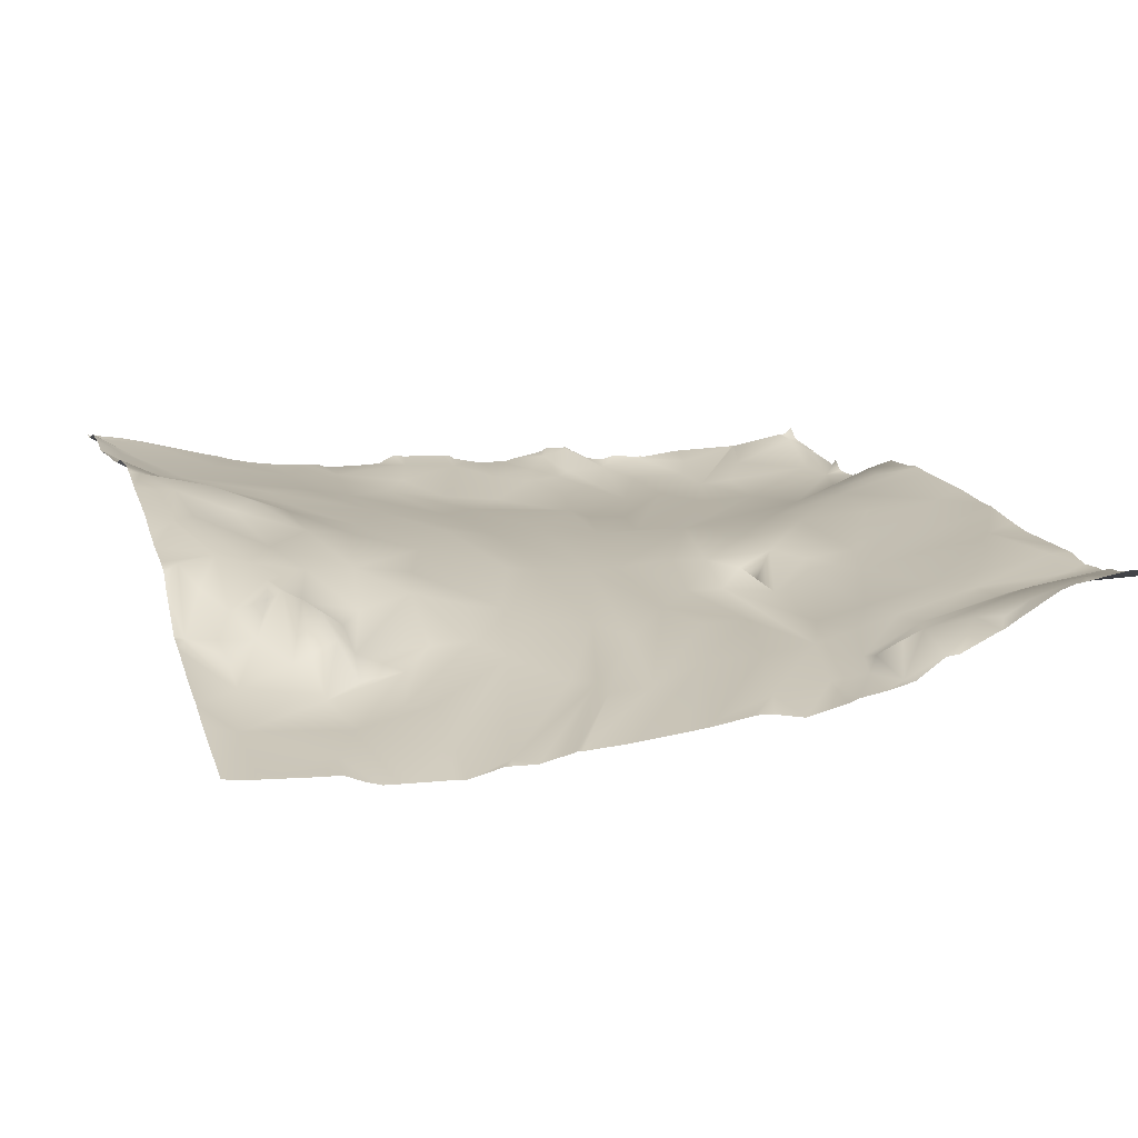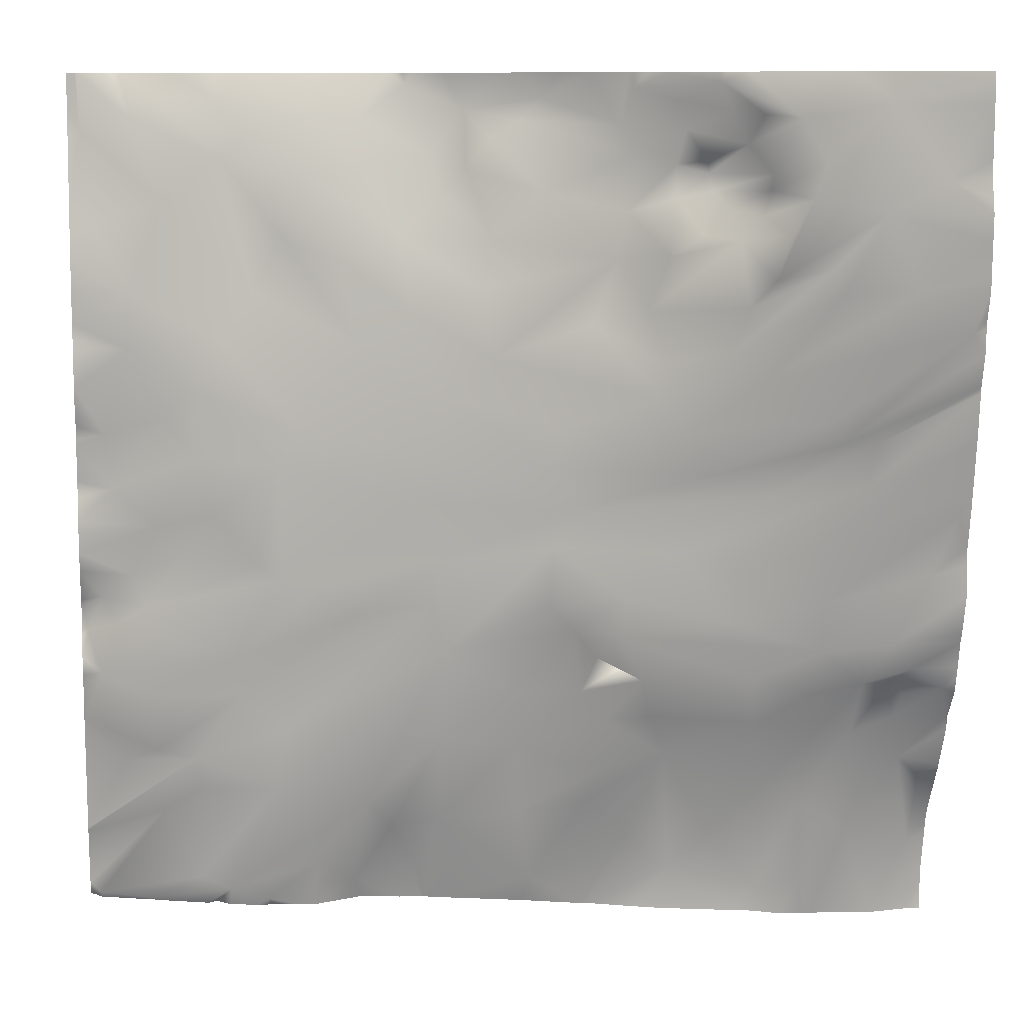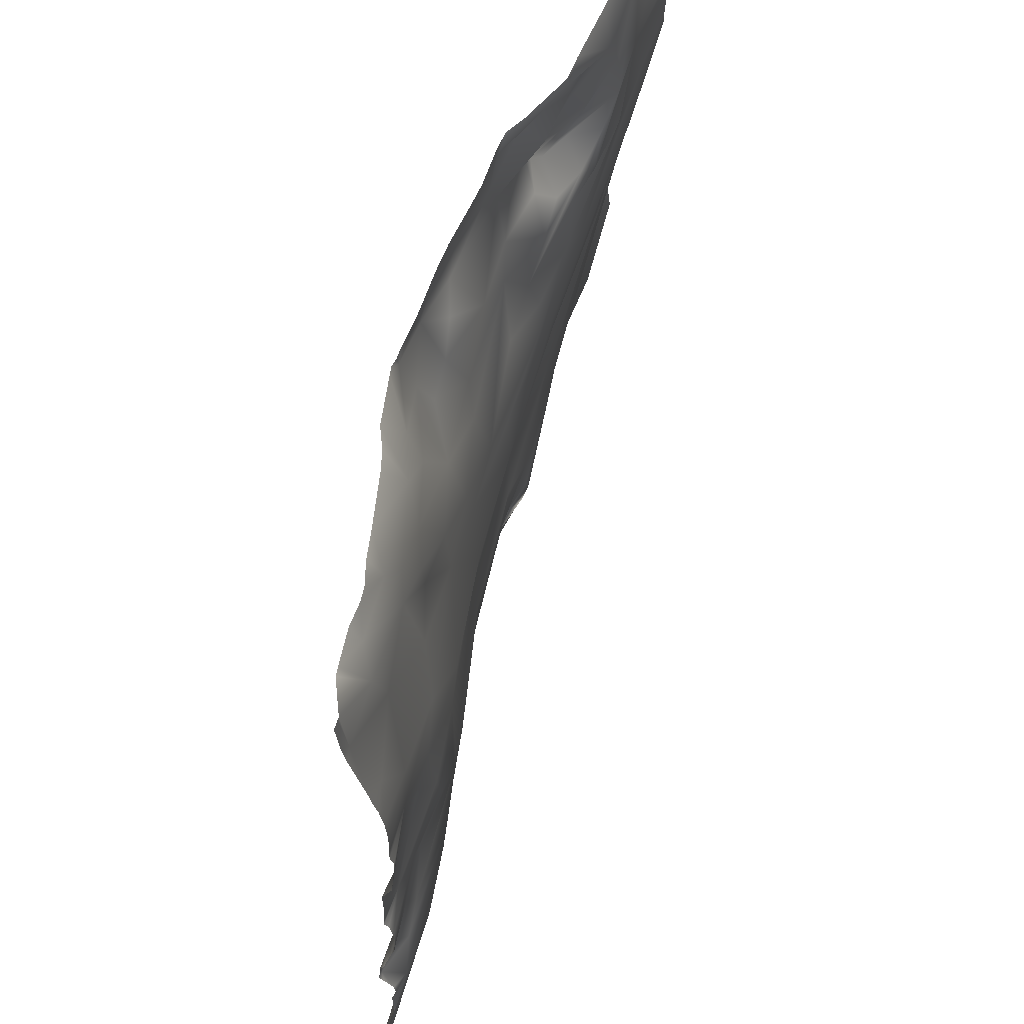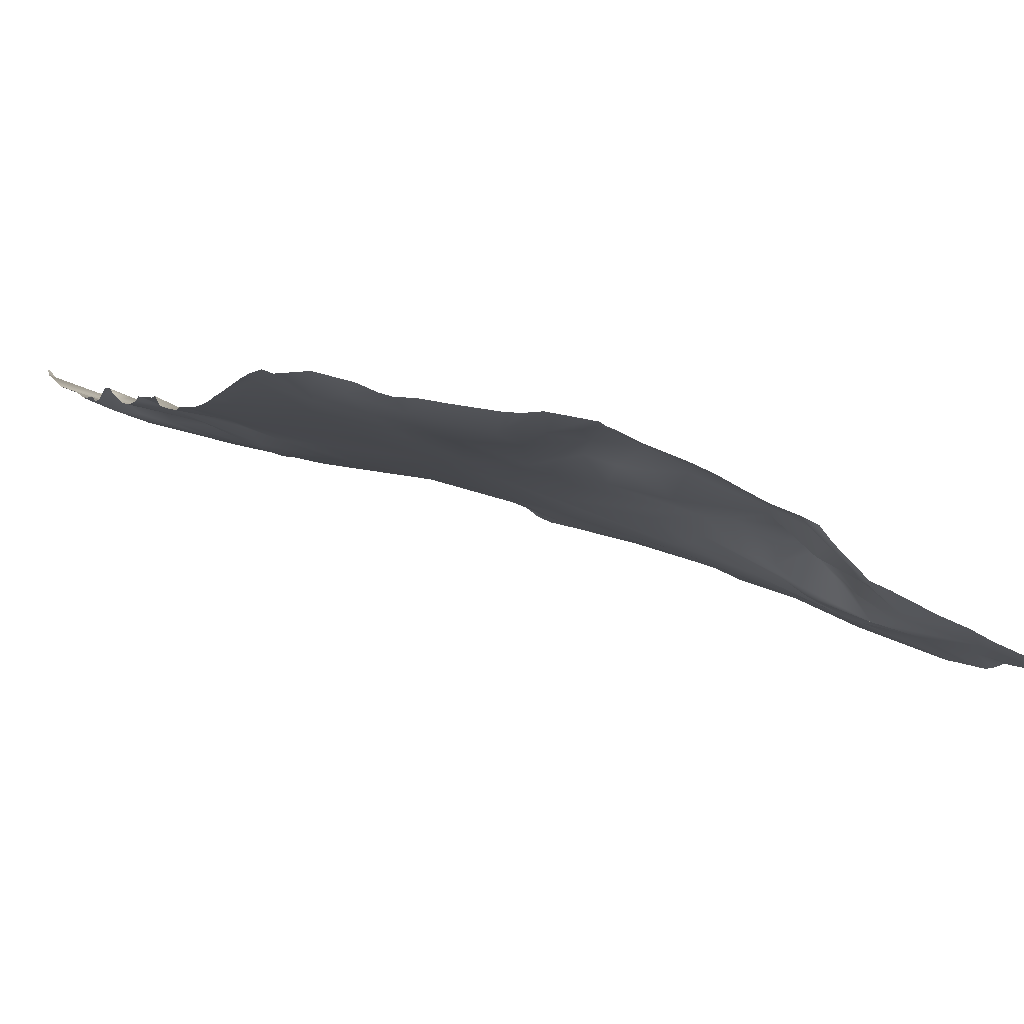
<metadata>
{"format":"obj","ext":"obj","renderer":"f3d","projection":"perspective","resolution":1024,"background":"white","views":[{"elev":0.9,"azim":71.9,"up":"+Y"},{"elev":9.6,"azim":-7.6,"up":"+Z"},{"elev":60.3,"azim":-91.7,"up":"+Z"},{"elev":2.4,"azim":-24.2,"up":"+Y"}]}
</metadata>
<code>
o lod_0_489_Cube
v -573.1 -2.595 -66.53
v -576.5 -2.07 -64.46
v -579 -2.956 -61.48
v -575.3 -3.904 -53.8
v -573 -6.047 -46.83
v -665.9 22.9 -6.272
v -664.7 20.63 -16.67
v -660.6 18.76 -24.23
v -657.2 19.84 -14.11
v -660.4 20.88 -4.956
v -657.8 21.58 -2.367
v -651.1 19.68 -2.945
v -648.3 18.3 -7.11
v -650.7 18.25 -9.134
v -640.6 17.5 -4.538
v -641.8 16.82 -10.94
v -647.2 16.75 -23.91
v -645 16.65 -13.19
v -644 16.48 -17.89
v -637.5 14.56 -20.44
v -635.9 14.13 -29.59
v -650.6 16.19 -29.53
v -630.8 14.1 -17.91
v -630.2 12.45 -25.86
v -635 16.32 -10.65
v -635.3 17.65 -5.007
v -627.8 16.81 -8.744
v -630.1 18.21 -1.24
v -623.7 16.24 -4.069
v -615.7 12.82 -2.676
v -623.8 14.07 -10.42
v -607.4 9.399 -5.6
v -626.6 15.23 -13.12
v -617.9 13.4 -5.209
v -621.1 13.53 -7.12
v -621.2 11.86 -18.09
v -615.7 10.17 -12.91
v -622.4 11.51 -23.44
v -607.9 8.006 -20.19
v -621.3 9.788 -30.85
v -605.8 8.607 -8.663
v -606.8 7.861 -14.89
v -626 11.74 -35.33
v -601.7 6.949 -9.886
v -628.4 11.3 -41.89
v -601.2 3.815 -6.036
v -642.3 13.84 -39.29
v -614.9 7.559 -42.79
v -653.9 16.8 -35.09
v -613.4 7.813 -38.61
v -628.5 11.95 -47.29
v -603.7 3.873 -34.99
v -644.9 14.48 -43.32
v -610.6 7.446 -27.09
v -600.6 2.553 -38.42
v -603.2 4.101 -31.33
v -604.8 5.374 -25.54
v -596.4 0.669 -29.6
v -593 -0.814 -32.67
v -602.9 3.681 -19.64
v -594.7 0.3459 -24.95
v -602 4.738 -13.42
v -596 -0.3761 -17.63
v -599.6 2.31 -17.27
v -598.2 5.858 -10.76
v -598 5.028 -12.69
v -598.7 5.034 -9.352
v -596.4 3.794 -14.42
v -595 1.3 -7.596
v -592.7 -1.022 -10.69
v -592.8 -0.249 -12.42
v -593.2 1.141 -15.19
v -591.1 -2.837 -16.91
v -587.8 -4.403 -9.321
v -589.2 -4.489 -13.23
v -592.5 -2.047 -21.9
v -590.4 -3.349 -4.826
v -587 -4.966 -20.46
v -581.5 -6.696 -14.46
v -585.7 -4.88 -23.08
v -581.1 -6.625 -3.238
v -578.5 -7.745 -22.75
v -575.8 -8.528 -11.26
v -580.9 -6.685 -28.8
v -586.4 -2.933 -36.96
v -573 -9.074 -26.93
v -598.1 2.262 -43.18
v -585.4 -3.055 -39.42
v -598 1.26 -1.064
v -606.1 8.508 -1.622
v -601.5 6.071 -3.038
v -596.7 1.132 -4.081
v -593.6 -0.4191 -4.454
v -661.2 19.01 -30.4
v -657.1 18.16 -37.86
v -664 20.35 -39.97
v -653.7 16.16 -42.32
v -663.4 20.3 -46.22
v -658.5 18.81 -50.41
v -652.2 15.8 -48.81
v -664.7 21.71 -58.76
v -661.3 19.87 -56.07
v -655.7 18.23 -54.09
v -659.7 18.89 -59.46
v -647.3 14.62 -54.18
v -644.7 14.36 -55.91
v -663 19.76 -61.58
v -666.5 22.7 -62.79
v -649.8 15.89 -65.02
v -665.1 20.28 -67.35
v -659.9 18.69 -69.82
v -666.9 21.61 -72.92
v -658.9 19.28 -76.39
v -662.5 21.17 -77.89
v -658 20.85 -83.78
v -654.6 17.92 -77.19
v -666 24.32 -94.7
v -654.2 18.49 -80.99
v -654.2 20.22 -92.01
v -645.4 16.3 -80.54
v -659.8 22.52 -95.06
v -649.4 16.6 -69.62
v -644.5 15.58 -73.58
v -636.3 13.55 -60.13
v -627.7 11.94 -58.63
v -641 13.58 -57.16
v -627.9 11.55 -53.88
v -626.4 12.17 -64.14
v -612.3 7.549 -47.58
v -614.8 7.828 -51.81
v -592.7 0.9909 -45.47
v -601 3.725 -51.95
v -581.8 -3.829 -39.36
v -582.4 -3.404 -44.03
v -585.9 -1.19 -50.64
v -595.3 2.158 -54.26
v -586.3 -0.5971 -57.27
v -596 2.477 -59.79
v -585.9 0.3959 -62.86
v -607.1 5.305 -57.17
v -607.8 5.533 -61.55
v -615.3 8.582 -58.46
v -612.5 8.59 -61.45
v -581.7 -0.6531 -66.27
v -593.3 2.392 -66.33
v -578.6 -0.4361 -66.17
v -586.5 1.787 -67.79
v -576.5 1.163 -68.05
v -584.9 3.309 -71.49
v -577.5 2.155 -70.84
v -582.1 2.57 -72.71
v -572.1 -0.15 -70.54
v -576.4 3.309 -75.88
v -581.8 6.132 -85.07
v -574.2 3.404 -77.94
v -573.7 5.13 -80.6
v -573.8 7.296 -86.75
v -584.5 5.188 -82.91
v -587.2 5.988 -81.71
v -586.5 7.346 -91.52
v -591 6.339 -78.83
v -591.2 9.423 -92.43
v -592.7 3.984 -71.56
v -596.6 10.12 -85.89
v -604.2 6.82 -71.15
v -602.4 7.566 -75.78
v -600.9 11.61 -90.26
v -605.3 5.181 -66.61
v -608.9 8.822 -71.94
v -609.9 7.802 -64.46
v -607.8 6.089 -65.36
v -611.4 9.67 -68.68
v -619.3 11.53 -68.9
v -618.9 13.03 -75.63
v -627.1 13.29 -74.86
v -608.9 9.707 -77.83
v -617.8 14.17 -83.57
v -610.6 11.68 -82.01
v -606 12.11 -86.92
v -616.5 15.53 -92.08
v -627 16.4 -84.83
v -650.9 19.18 -93.27
v -646.5 18.57 -94.45
v -635.1 15.38 -82.21
v -641 17.44 -90.04
v -632.5 16.9 -85.95
v -636.5 19.74 -92.75
v -629.7 18.65 -90.37
v -571.9 -10.04 -0.9812
v -571.9 -9.879 0
v -581.5 -5.954 0
v -571.9 -10.59 -13.03
v -571.9 -9.905 -10.9
v -571.9 -9.994 -9.067
v -571.9 -10.05 -3.515
v -585 -4.252 0
v -589.2 -2.573 0
v -597.6 1.225 0
v -595.5 0.3663 0
v -598.2 1.509 0
v -602.9 5.768 0
v -604.7 7.688 0
v -629.5 18.06 0
v -626 16.55 0
v -630.4 18.38 0
v -606.8 8.643 0
v -606.2 8.402 0
v -610.9 10.14 0
v -613.8 11.53 0
v -617.6 13.39 0
v -620.7 14.63 0
v -632.1 19 0
v -637.4 19.89 0
v -631.1 18.84 -4e-06
v -640 19.7 0
v -642.2 19.86 0
v -651.1 21.13 0
v -647.9 20.64 0
v -653.8 21.29 0
v -655.2 21.67 0
v -657.6 22.63 0
v -661.3 23.52 0
v -662.2 23.72 0
v -666 23.43 0
v -667.2 23.49 -4.136
v -667.2 23.09 -6.732
v -666.3 23.53 0
v -667.2 21.67 -14.16
v -667.2 21.36 -16.1
v -667.2 23.83 0
v -571.9 -9.601 -25.98
v -571.9 -9.585 -26.56
v -571.9 -9.902 -25.02
v -571.9 -10.82 -17.43
v -571.9 -10.67 -21.19
v -571.9 -10.91 -14.58
v -571.9 -9.487 -29.17
v -571.9 -8.513 -32.69
v -571.9 -10.67 -22.41
v -571.9 -5.6 -50.28
v -571.9 -5.469 -51.02
v -571.9 -6.565 -45.67
v -571.9 -6.523 -46.01
v -571.9 -6.908 -43.74
v -571.9 -8.409 -33.41
v -571.9 -7.869 -37.77
v -571.9 -8.424 -32.91
v -571.9 -5.479 -52.47
v -571.9 -7.75 -38.51
v -571.9 -4.636 -60.03
v -571.9 -5.856 -55.73
v -571.9 -4.153 -61.17
v -571.9 -3.52 -64.03
v -571.9 -3.099 -65.6
v -571.9 -2.597 -67.19
v -571.9 -0.3138 -70.43
v -571.9 -0.1131 -71.82
v -571.9 2.196 -76.46
v -571.9 2.323 -76.81
v -571.9 2.809 -77.53
v -571.9 6.011 -82.87
v -571.9 6.605 -84.55
v -571.9 6.887 -85.91
v -571.9 7.879 -90.38
v -584.9 7.685 -95.31
v -583.7 7.893 -95.31
v -586 7.962 -95.31
v -571.9 8.007 -92.14
v -577.5 7.301 -95.31
v -577.8 7.249 -95.31
v -578 7.222 -95.31
v -588.8 8.338 -95.31
v -591.5 9.539 -95.31
v -601.5 11.79 -95.31
v -593.9 10.06 -95.31
v -571.9 8.05 -92.81
v -571.9 7.938 -95.31
v -573.5 7.945 -95.31
v -667.2 20.58 -20.6
v -667.2 20.35 -23.95
v -667.2 20.96 -17.85
v -667.2 20.41 -27.52
v -667.2 20.86 -51.33
v -667.2 20.95 -49.92
v -667.2 21.02 -53.61
v -667.2 21.08 -54.48
v -667.2 20.44 -29.18
v -667.2 20.06 -30.31
v -667.2 20.34 -34.62
v -667.2 20.59 -37.25
v -667.2 21.68 -39.21
v -667.2 21.55 -40.69
v -667.2 21.58 -41.29
v -667.2 21.68 -45.43
v -667.2 21.75 -46.63
v -667.2 21.32 -47.34
v -667.2 21.48 -55.76
v -667.2 22.38 -59.26
v -667.2 22.99 -62.71
v -667.2 22.82 -60.02
v -667.2 22.6 -63.49
v -667.2 21.59 -65.78
v -667.2 21.38 -67.8
v -667.2 21.93 -69.34
v -667.2 21.83 -72.88
v -628.5 19.63 -95.31
v -625.2 18.76 -95.31
v -628.8 19.74 -95.31
v -609.6 14.66 -95.31
v -604.4 12.76 -95.31
v -610.6 14.88 -95.31
v -612.1 15.22 -95.31
v -617.1 16.76 -95.31
v -631.2 19.93 -95.31
v -635.8 20.65 -95.31
v -667.2 23.42 -86.79
v -667.2 23.46 -86.88
v -667.2 23.41 -86.54
v -640.1 18.9 -95.31
v -641 18.57 -95.31
v -643.2 18.65 -95.31
v -645.8 19.1 -95.31
v -646.3 19.23 -95.31
v -646.7 19.01 -95.31
v -651 19.79 -95.31
v -647.8 19.1 -95.31
v -653.4 20.6 -95.31
v -652.5 21.19 -95.31
v -659.7 22.55 -95.31
v -659.9 22.81 -95.31
v -667.2 21.82 -73.65
v -667.2 22.66 -78.42
v -667.2 21.95 -73.38
v -667.2 25.07 -93.63
v -667.2 25.03 -94.12
v -666.5 25.36 -95.31
v -667.2 26.02 -95.31
v -660.2 22.74 -95.31
v -665.9 24.54 -95.31
f 1 254 255
f 1 253 254
f 2 253 1
f 3 252 2
f 4 241 248
f 4 251 3
f 4 240 241
f 5 242 243
f 5 240 4
f 5 244 242
f 7 6 9
f 8 7 9
f 6 224 10
f 9 6 10
f 10 224 223
f 10 222 11
f 11 221 220
f 220 12 11
f 11 12 13
f 12 217 218
f 14 11 13
f 10 11 14
f 9 10 14
f 13 12 15
f 218 15 12
f 14 13 16
f 13 15 16
f 17 9 14
f 8 9 17
f 18 14 16
f 17 14 19
f 14 18 19
f 20 18 16
f 19 18 20
f 17 19 21
f 21 19 20
f 8 17 22
f 22 17 21
f 20 16 23
f 21 20 24
f 20 23 24
f 16 15 25
f 23 16 25
f 25 15 26
f 23 25 27
f 25 26 27
f 15 213 26
f 15 216 215
f 26 28 27
f 28 214 205
f 28 205 203
f 28 203 204
f 204 29 28
f 27 28 29
f 211 30 29
f 30 210 209
f 27 29 31
f 30 208 32
f 33 27 31
f 23 27 33
f 34 29 30
f 34 30 32
f 31 29 35
f 35 29 34
f 33 31 36
f 23 33 36
f 31 35 37
f 37 35 34
f 36 31 37
f 23 36 38
f 24 23 38
f 38 36 39
f 36 37 39
f 24 38 40
f 40 38 39
f 37 34 41
f 41 34 32
f 39 37 42
f 42 37 41
f 43 24 40
f 21 24 43
f 42 41 44
f 45 21 43
f 44 41 46
f 32 46 41
f 47 21 45
f 47 22 21
f 45 43 48
f 49 22 47
f 48 43 50
f 43 40 50
f 51 47 45
f 50 40 52
f 53 47 51
f 49 47 53
f 52 40 54
f 40 39 54
f 55 50 52
f 48 50 55
f 52 54 56
f 54 39 57
f 56 54 57
f 56 58 52
f 56 57 58
f 55 52 59
f 59 52 58
f 57 39 60
f 39 42 60
f 57 61 58
f 42 62 60
f 42 44 62
f 57 60 63
f 57 63 61
f 60 62 64
f 60 64 63
f 62 44 65
f 64 62 66
f 62 65 66
f 44 67 65
f 44 46 67
f 64 66 68
f 64 68 63
f 67 69 65
f 67 46 69
f 66 65 70
f 65 69 70
f 68 66 71
f 66 70 71
f 63 68 72
f 68 71 72
f 63 72 73
f 71 70 74
f 72 71 75
f 72 75 73
f 71 74 75
f 76 63 73
f 73 75 76
f 61 63 76
f 70 77 74
f 70 69 77
f 61 76 78
f 58 61 78
f 76 79 78
f 76 75 79
f 58 78 80
f 78 79 80
f 59 58 80
f 75 74 81
f 79 75 81
f 74 77 81
f 80 79 82
f 59 80 82
f 79 81 83
f 79 234 82
f 83 236 79
f 59 82 84
f 82 234 235
f 82 239 84
f 85 59 84
f 55 59 85
f 239 86 84
f 85 84 86
f 86 233 231
f 87 55 85
f 87 48 55
f 88 85 86
f 87 85 88
f 86 231 232
f 86 237 88
f 88 237 238
f 83 194 193
f 83 195 194
f 81 189 195
f 191 189 81
f 77 196 81
f 32 208 206
f 89 198 199
f 199 77 89
f 89 200 198
f 90 207 202
f 90 202 201
f 206 90 32
f 201 89 90
f 32 90 91
f 91 90 89
f 32 91 46
f 46 91 92
f 91 89 92
f 46 92 69
f 92 89 93
f 69 92 93
f 93 89 77
f 69 93 77
f 282 8 94
f 94 8 22
f 49 94 22
f 95 94 49
f 96 94 95
f 96 289 94
f 95 49 97
f 97 49 53
f 98 95 97
f 98 96 95
f 99 284 98
f 99 98 97
f 99 97 100
f 97 53 100
f 297 102 101
f 102 285 99
f 102 99 103
f 99 100 103
f 102 103 104
f 101 102 104
f 105 103 100
f 104 103 105
f 105 100 53
f 106 105 53
f 104 105 106
f 106 53 51
f 107 101 104
f 108 101 107
f 108 300 101
f 107 104 109
f 109 104 106
f 110 108 107
f 110 107 109
f 111 110 109
f 112 110 111
f 112 111 113
f 114 112 113
f 116 114 113
f 115 116 118
f 115 119 117
f 115 118 119
f 119 118 120
f 118 116 120
f 117 119 121
f 113 122 116
f 113 111 122
f 111 109 122
f 116 122 123
f 120 116 123
f 122 109 124
f 122 125 123
f 122 124 125
f 109 126 124
f 109 106 126
f 124 126 127
f 106 127 126
f 124 127 125
f 106 51 127
f 123 125 128
f 125 127 128
f 120 123 128
f 127 51 129
f 51 45 129
f 129 45 48
f 48 87 129
f 127 129 130
f 128 127 130
f 129 87 131
f 131 87 88
f 130 129 132
f 129 131 132
f 131 88 133
f 133 238 247
f 134 131 133
f 133 245 134
f 132 131 134
f 134 245 246
f 134 249 135
f 135 244 5
f 136 132 134
f 136 134 135
f 135 5 137
f 4 137 5
f 138 136 135
f 138 135 137
f 138 132 136
f 139 137 4
f 139 138 137
f 139 4 3
f 140 132 138
f 130 132 140
f 141 140 138
f 141 138 139
f 142 130 140
f 128 130 142
f 142 140 143
f 128 142 143
f 141 143 140
f 144 139 3
f 144 3 2
f 145 141 139
f 144 2 146
f 146 2 1
f 147 139 144
f 145 139 147
f 146 1 148
f 149 147 144
f 150 148 1
f 150 146 148
f 151 144 146
f 151 146 150
f 149 144 151
f 150 1 152
f 152 255 256
f 150 152 153
f 152 257 153
f 154 151 150
f 154 150 153
f 153 257 258
f 155 258 259
f 153 155 156
f 155 260 156
f 156 260 261
f 157 153 156
f 157 261 262
f 154 153 157
f 157 262 263
f 157 263 264
f 158 151 154
f 159 151 158
f 159 149 151
f 160 265 267
f 159 158 160
f 161 149 159
f 162 159 160
f 161 159 162
f 161 163 149
f 163 147 149
f 163 145 147
f 164 161 162
f 165 145 163
f 166 163 161
f 164 166 161
f 166 165 163
f 167 164 162
f 167 166 164
f 165 168 145
f 168 141 145
f 169 165 166
f 169 168 165
f 170 141 168
f 170 143 141
f 171 170 168
f 172 170 171
f 172 171 168
f 172 143 170
f 169 172 168
f 173 143 172
f 173 128 143
f 174 172 169
f 174 173 172
f 128 173 175
f 175 173 174
f 176 174 169
f 176 169 166
f 177 174 176
f 176 166 178
f 177 176 178
f 179 178 166
f 179 166 167
f 177 178 180
f 179 180 178
f 181 174 177
f 181 177 180
f 181 175 174
f 121 327 329
f 121 119 182
f 182 119 120
f 182 120 184
f 120 128 184
f 184 128 175
f 182 185 183
f 182 184 185
f 184 175 186
f 186 175 181
f 185 184 187
f 187 184 186
f 186 181 188
f 187 186 188
f 185 319 320
f 185 321 183
f 183 321 322
f 334 317 115
f 287 282 94
f 271 266 154
f 293 98 294
f 310 309 167
f 280 279 8
f 313 307 180
f 284 296 98
f 273 275 162
f 222 221 11
f 302 108 110
f 325 328 182
f 289 288 94
f 285 283 99
f 265 154 266
f 328 327 182
f 251 250 3
f 331 333 112
f 323 324 183
f 225 227 6
f 322 323 183
f 281 229 7
f 193 192 83
f 334 117 335
f 311 180 179
f 306 188 181
f 272 162 160
f 279 7 8
f 292 291 96
f 212 214 28
f 314 188 308
f 316 115 317
f 336 335 117
f 307 181 180
f 288 287 94
f 324 326 183
f 226 225 6
f 296 295 98
f 295 294 98
f 298 297 101
f 229 228 7
f 276 277 278
f 314 315 187
f 301 299 108
f 339 336 117
f 291 290 96
f 274 310 167
f 300 298 101
f 196 191 81
f 304 112 305
f 275 167 162
f 303 302 110
f 315 319 187
f 219 217 12
f 271 157 270
f 318 116 316
f 333 305 112
f 318 332 114
f 312 313 180
f 329 330 121
f 278 268 276
f 212 26 213
f 304 303 110
f 267 272 160
f 326 182 183
f 338 117 121
f 157 269 270
f 293 292 96
f 331 114 332
f 309 179 167
f 330 338 121
f 228 6 7
f 2 252 253
f 3 250 252
f 4 248 251
f 5 243 240
f 6 227 224
f 10 223 222
f 220 219 12
f 218 216 15
f 15 215 213
f 204 211 29
f 211 210 30
f 30 209 208
f 79 236 234
f 83 192 236
f 82 235 239
f 239 233 86
f 86 232 237
f 83 81 195
f 191 190 189
f 77 197 196
f 199 197 77
f 206 207 90
f 201 200 89
f 282 280 8
f 96 290 289
f 99 283 284
f 297 286 102
f 102 286 285
f 108 299 300
f 133 88 238
f 133 247 245
f 134 246 249
f 135 249 244
f 152 1 255
f 152 256 257
f 155 153 258
f 155 259 260
f 157 156 261
f 160 158 265
f 121 182 327
f 185 187 319
f 185 320 321
f 293 96 98
f 302 301 108
f 265 158 154
f 225 230 227
f 334 115 117
f 311 312 180
f 306 308 188
f 272 273 162
f 279 281 7
f 314 187 188
f 316 116 115
f 336 337 335
f 307 306 181
f 304 110 112
f 275 274 167
f 271 154 157
f 318 114 116
f 278 269 268
f 212 28 26
f 326 325 182
f 338 339 117
f 157 264 269
f 264 268 269
f 331 112 114
f 309 311 179
f 228 226 6

</code>
